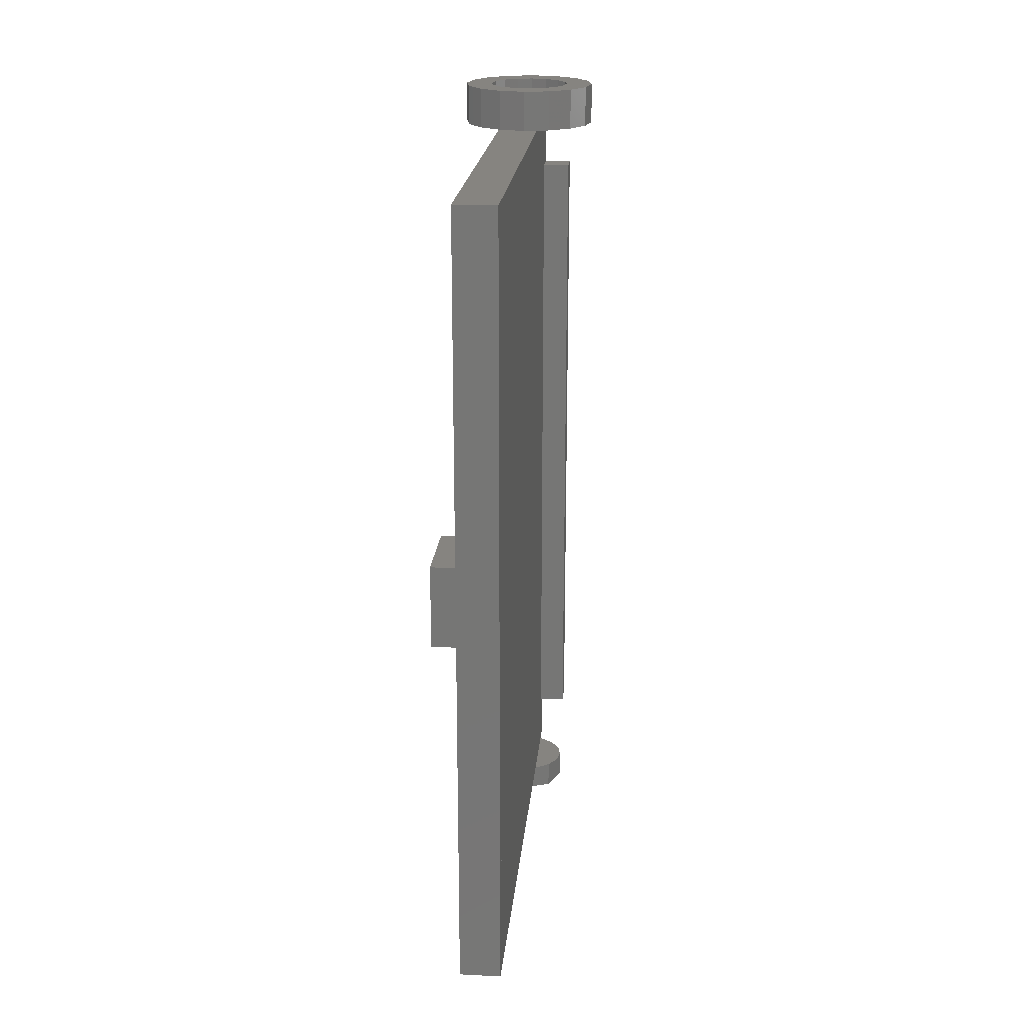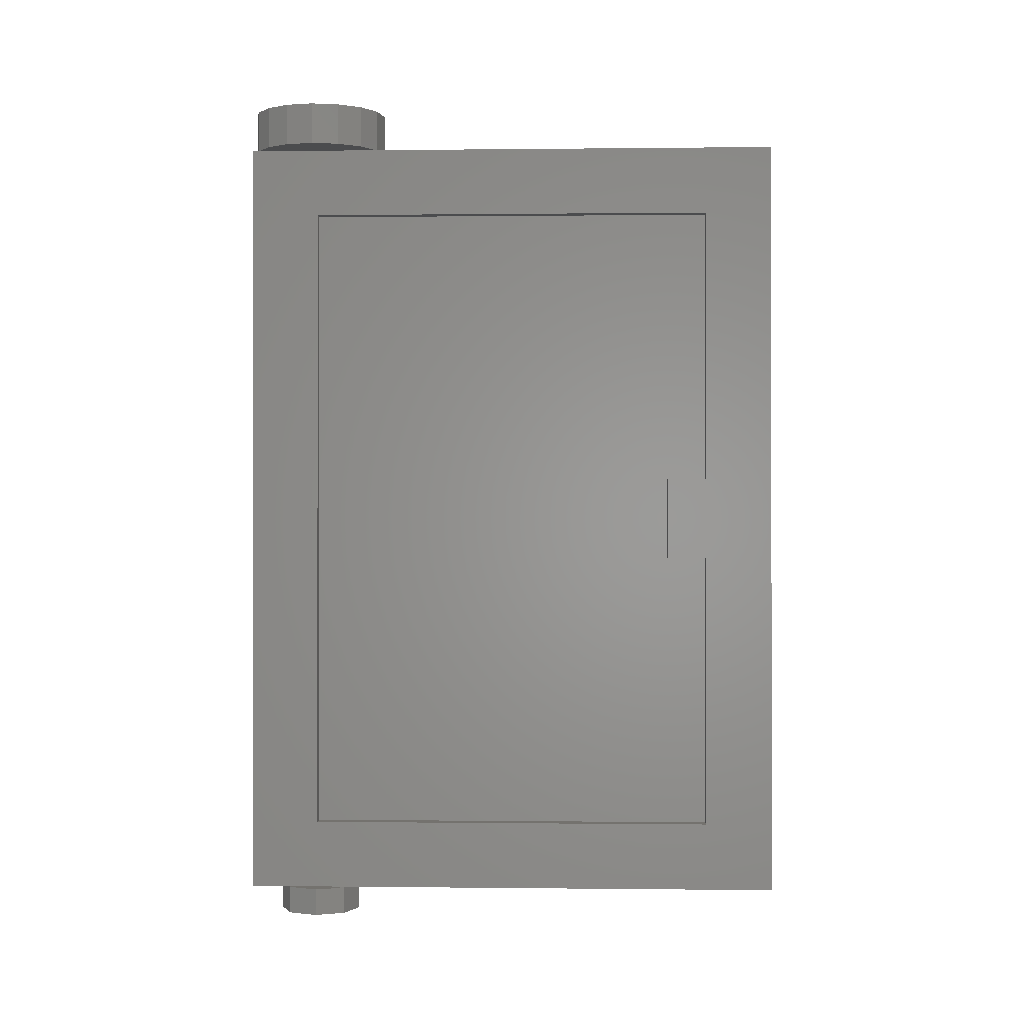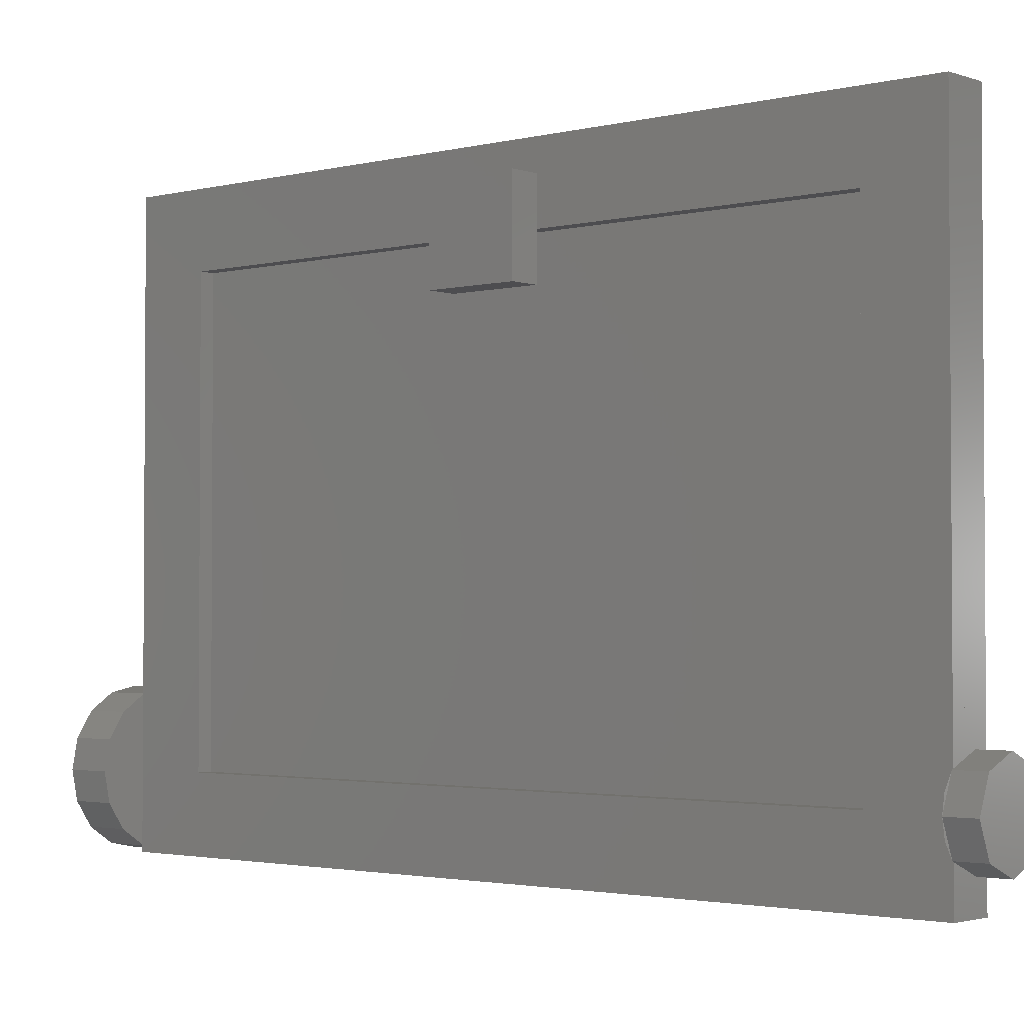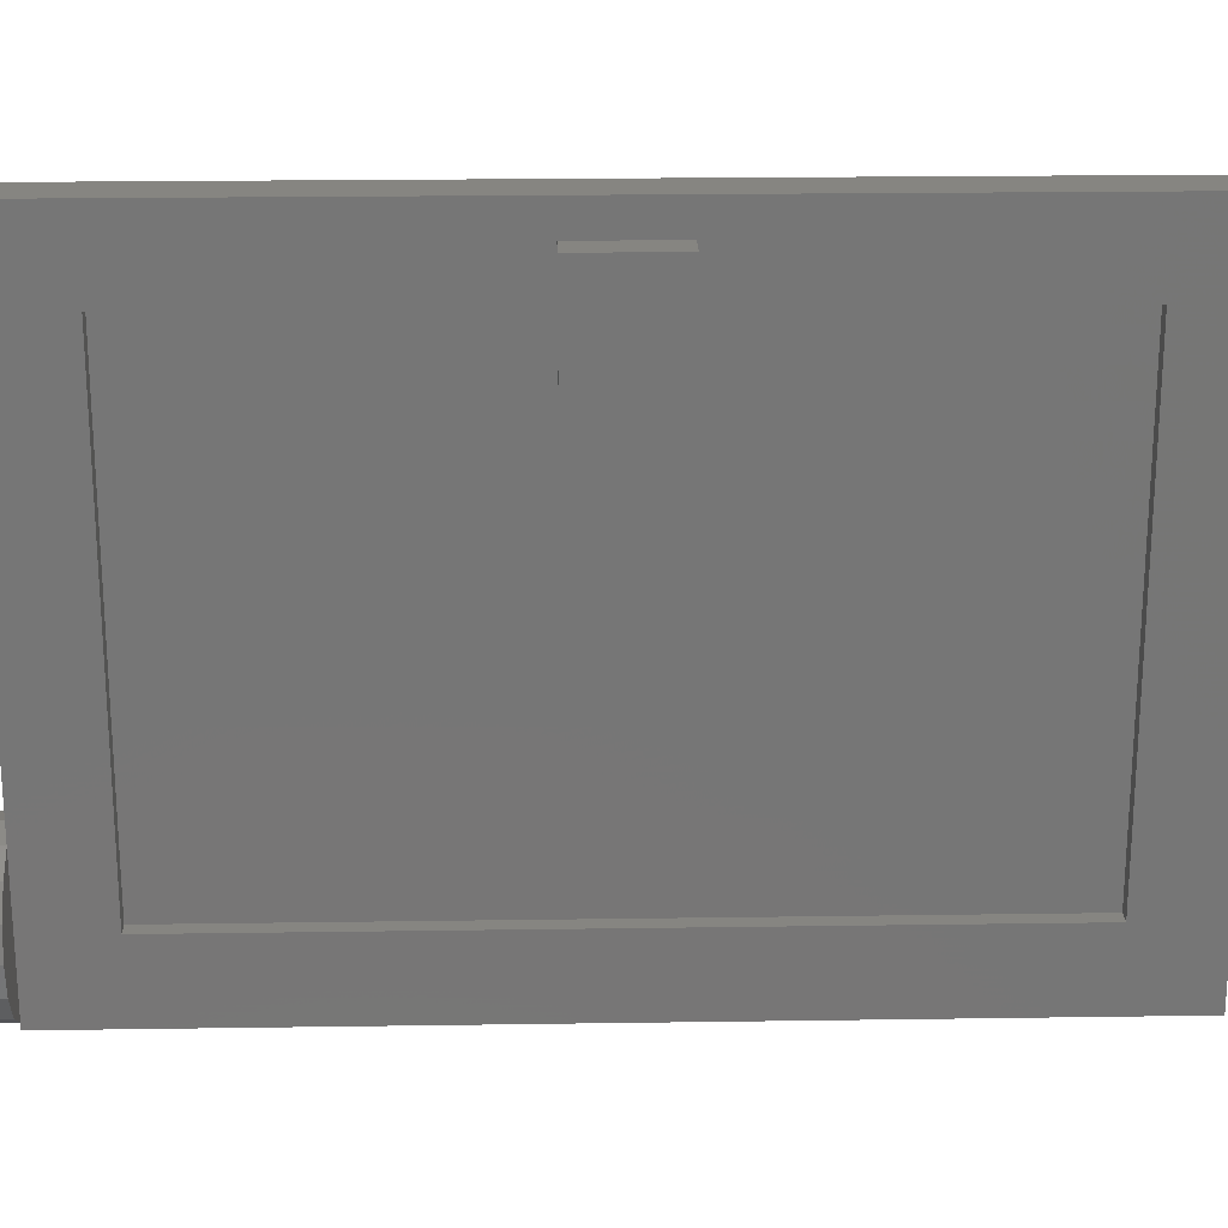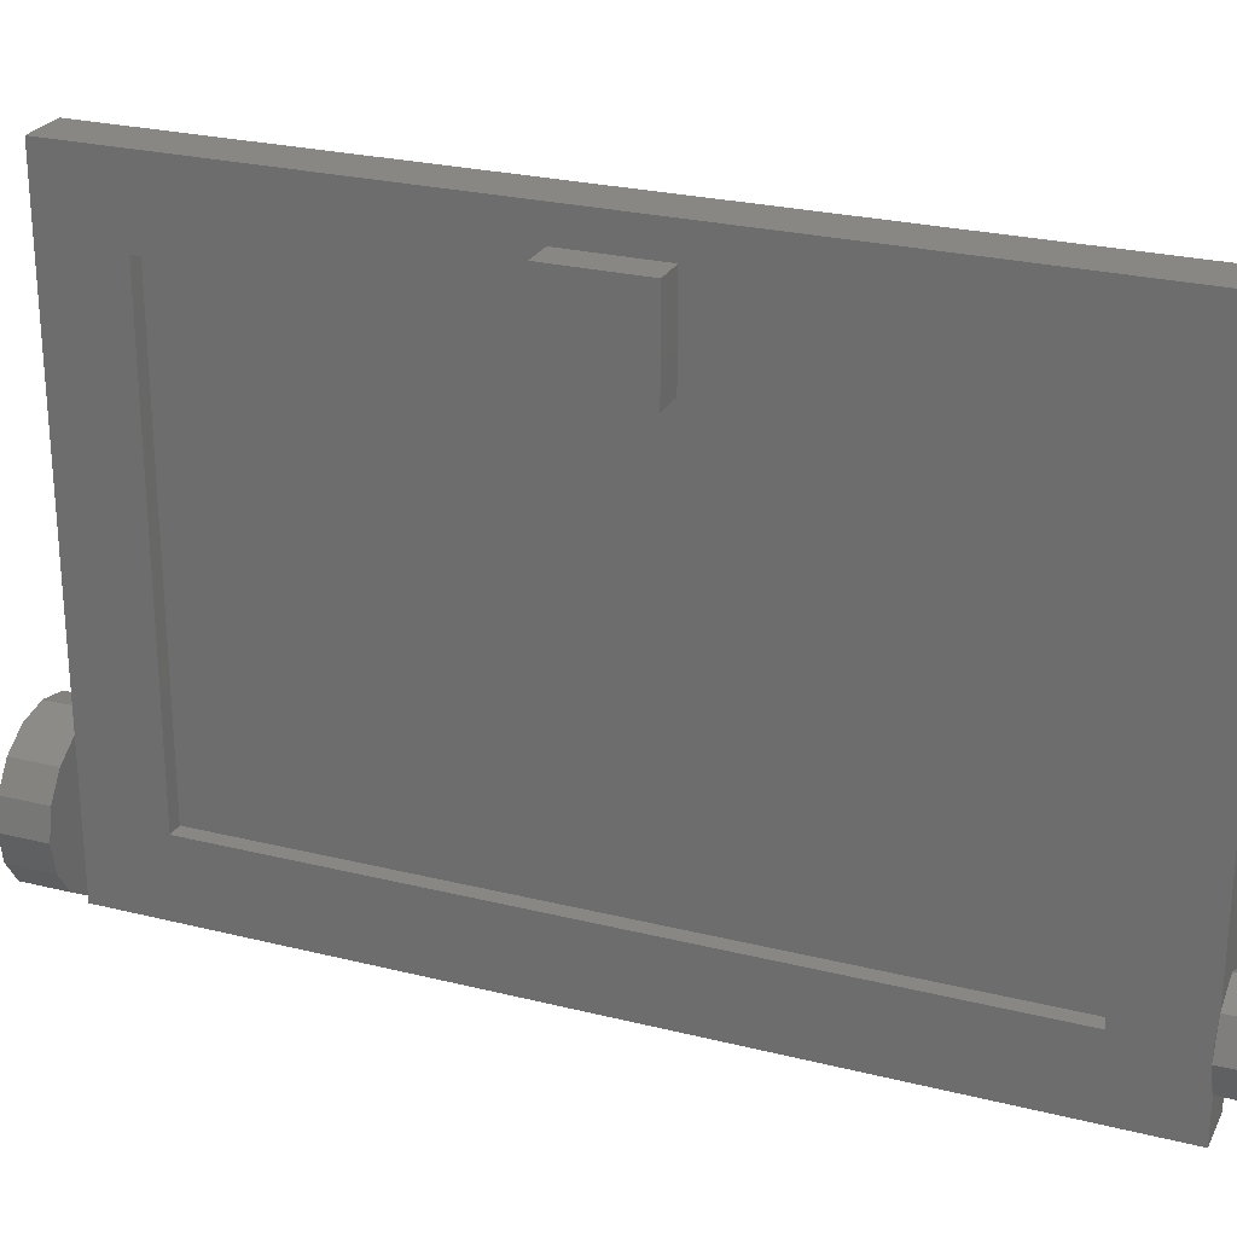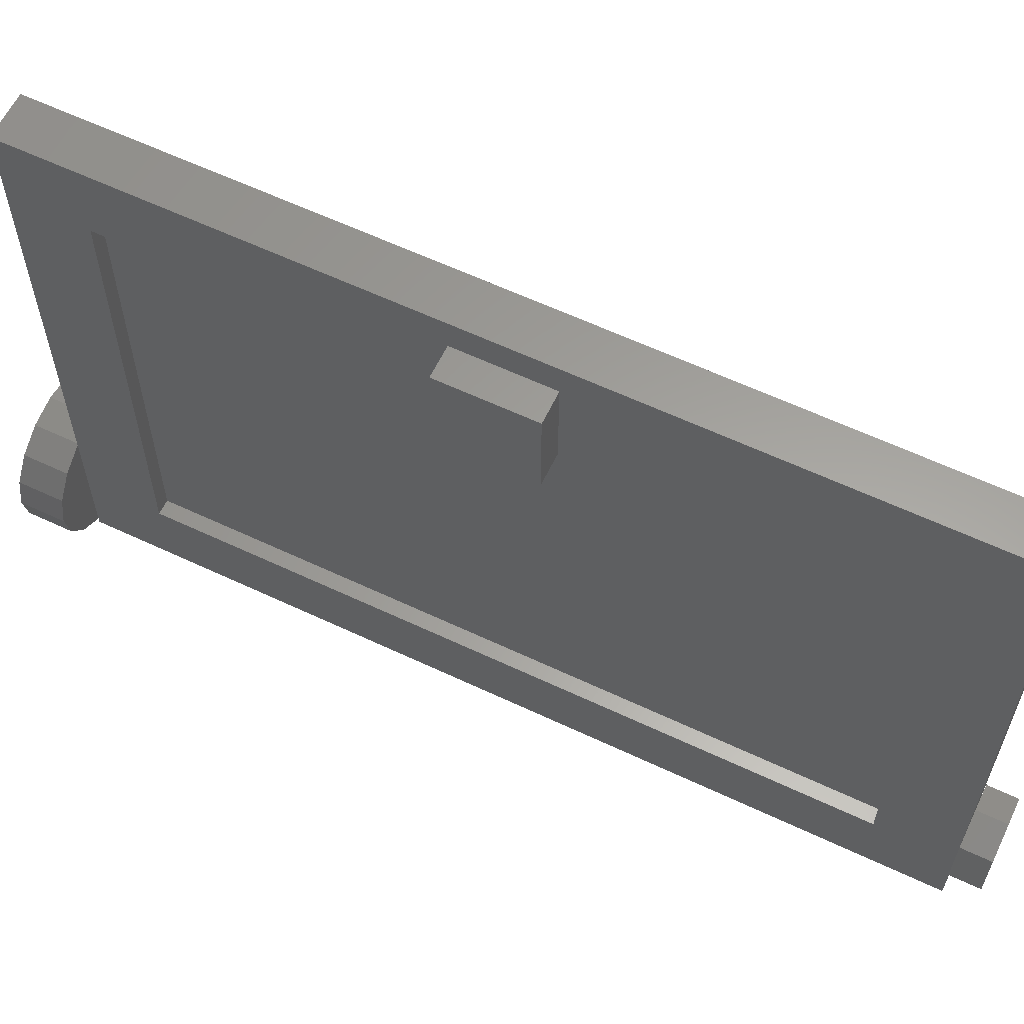
<metadata>
{"format":"stl","ext":"stl","renderer":"f3d","projection":"perspective","resolution":1024,"background":"white","views":[{"elev":20.5,"azim":5.3,"up":"+Y"},{"elev":-0.1,"azim":-87.6,"up":"+Y"},{"elev":-2.3,"azim":-49.1,"up":"+Z"},{"elev":21.3,"azim":-91.5,"up":"+Z"},{"elev":25.5,"azim":-68.1,"up":"+Z"},{"elev":61.1,"azim":-64.3,"up":"+Z"}]}
</metadata>
<code>
# stl→obj: 192 verts, 296 faces
v -0.16 4.56 2.8
v -0.16 4.56 0.4
v 0.08 4.56 0.4
v 0.08 4.56 2.8
v -0.16 4.56 -0.4
v -0.08 4.56 -0.4
v -0.08 4.56 0.4
v -0.08 4.48 2.72
v -0.08 4.48 0.4
v 0.08 4.48 0.4
v 0.08 4.48 2.72
v -0.08 4.24 -0.24
v -0.08 4.24 -0.4
v 0.24 4.24 -0.4
v 0.24 4.24 -0.24
v -0.16 4.16 2.4
v -0.16 4.16 0
v -0.08 4.16 0
v -0.08 4.16 2.4
v -0.32 2.52 2.64
v -0.32 2.52 2.16
v -0.16 2.52 2.16
v -0.16 2.52 2.64
v -0.32 2.04 2.64
v -0.32 2.04 2.16
v -0.16 2.04 2.16
v -0.16 2.04 2.64
v -0.16 0.4 2.4
v -0.16 0.4 0
v -0.08 0.4 0
v -0.08 0.4 2.4
v -0.08 0.32 -0.24
v -0.08 0.32 -0.4
v 0.24 0.32 -0.4
v 0.24 0.32 -0.24
v -0.08 0.08 2.72
v -0.08 0.08 0.4
v 0.08 0.08 0.4
v 0.08 0.08 2.72
v -0.16 0 2.8
v -0.16 0 0.4
v 0.08 0 0.4
v 0.08 0 2.8
v -0.16 0 -0.4
v -0.08 0 -0.4
v -0.08 0 0.4
v -0.16 4.24 -0.4
v -0.16 0.32 -0.4
v 0.08 4.48 2.8
v 0.08 0.08 2.8
v -0.08 4.48 -0.4
v -0.08 4.48 -0.24
v -0.08 0.08 -0.24
v -0.08 0.08 -0.4
v -0.08 4.16 2.72
v -0.08 4.16 -0.24
v -0.08 0.4 2.72
v -0.08 0.4 -0.24
v -0.16 4.16 2.8
v -0.16 4.16 -0.4
v -0.16 0.4 2.8
v -0.16 0.4 -0.4
v -0.16 2.52 2.4
v -0.16 2.04 2.4
v -0.1696 4.8 0.1696
v -0.3696 4.8 0.1532
v -0.2828 4.8 0.2828
v -0.092 4.8 0.2216
v -0.1532 4.8 0.3696
v -0.2216 4.8 0.092
v -0.4 4.8 0
v -0.2828 4.56 0.2828
v -0.3696 4.8 0.1531
v -0.3696 4.56 0.1531
v -0.4 4.8 -0
v -0.1531 4.56 0.3696
v -0.1531 4.8 0.3696
v -0.24 4.8 0
v 0 4.8 0.24
v 0 4.8 0.4
v -0.3696 4.8 -0.1532
v -0.4 4.56 -0
v -0.3696 4.8 -0.1531
v -0 4.56 0.4
v -0 4.8 0.4
v -0.1697 4.64 0.1697
v -0.1697 4.8 0.1697
v -0.2217 4.8 0.09184
v -0.2216 4.8 -0.092
v -0.2217 4.64 0.09184
v -0.24 4.8 -0
v -0.09184 4.64 0.2217
v -0.09184 4.8 0.2217
v 0.092 4.8 0.2216
v 0.1532 4.8 0.3696
v -0.2828 4.8 -0.2828
v -0.24 4.64 -0
v -0.2217 4.8 -0.09184
v -0 4.64 0.24
v -0 4.8 0.24
v -0.3696 4.56 -0.1531
v -0.1696 4.8 -0.1696
v 0.1531 4.56 0.3696
v 0.1531 4.8 0.3696
v 0.1696 4.8 0.1696
v -0.2217 4.64 -0.09184
v -0.1697 4.8 -0.1697
v 0.09184 4.64 0.2217
v 0.09184 4.8 0.2217
v 0 4.56 0
v 0.2828 4.8 0.2828
v -0.1532 4.8 -0.3696
v 0 4.64 0
v -0.092 4.8 -0.2216
v -0.1697 4.64 -0.1697
v -0.09184 4.8 -0.2217
v -0.2828 4.56 -0.2828
v 0.1697 4.64 0.1697
v 0.1697 4.8 0.1697
v 0.2216 4.8 0.092
v -0.1531 4.8 -0.3696
v 0.2828 4.56 0.2828
v 0.3696 4.8 0.1532
v 0 4.8 -0.4
v -0.09184 4.64 -0.2217
v 0 4.8 -0.24
v 0.2217 4.64 0.09184
v 0.2217 4.8 0.09184
v 0.24 4.8 0
v 0.08 4.56 -0.4
v -0.1531 4.56 -0.3696
v 0 4.64 -0.24
v 0.09184 4.8 -0.2217
v 0.24 4.64 0
v 0.092 4.8 -0.2216
v 0.1532 4.8 -0.3696
v 0.3696 4.56 0.1531
v 0.3696 4.8 0.1531
v 0.4 4.8 0
v 0.2216 4.8 -0.092
v 0.09184 4.64 -0.2217
v 0.1697 4.8 -0.1697
v 0.2217 4.64 -0.09184
v 0.2217 4.8 -0.09184
v 0.1696 4.8 -0.1696
v 0.2828 4.8 -0.2828
v 0.3696 4.8 -0.1532
v 0.1697 4.64 -0.1697
v 0.08 4.48 -0.4
v 0 4.56 -0.4
v 0.1531 4.8 -0.3696
v 0.4 4.56 0
v 0.1531 4.56 -0.3696
v 0.3696 4.56 -0.1531
v 0.3696 4.8 -0.1531
v 0.2828 4.56 -0.2828
v 0.08 4.24 -0.4
v 0.08 4.48 -0.24
v 0.08 4.24 -0.24
v 0.08 0.08 -0.24
v 0.08 0.32 -0.24
v -0.1697 -0.16 0.1697
v -0.1697 0 0.1697
v -0.24 0 -0
v -0.24 -0.16 -0
v -0 -0.16 0.24
v -0 0 0.24
v 0 0 0
v -0.2217 0 0.09184
v -0.09184 0 0.2217
v -0.1697 0 -0.1697
v -0.2217 0 -0.09184
v 0 -0.16 0
v 0.09184 0 0.2217
v -0.1697 -0.16 -0.1697
v 0.1697 -0.16 0.1697
v 0.08 0 -0.4
v 0.1697 0 0.1697
v -0.09184 0 -0.2217
v 0 0 -0.24
v 0.2217 0 0.09184
v 0 -0.16 -0.24
v -0.08 0 -0.24
v 0.08 0.32 -0.4
v 0.24 0 0
v 0.24 -0.16 0
v 0.09184 0 -0.2217
v 0.08 0.08 -0.4
v 0.2217 0 -0.09184
v 0.1697 0 -0.1697
v 0.1697 -0.16 -0.1697
v 0.08 0 -0.24
f 1 2 3
f 1 3 4
f 2 5 6
f 2 6 7
f 8 9 10
f 8 10 11
f 12 13 14
f 12 14 15
f 16 17 18
f 16 18 19
f 20 21 22
f 20 22 23
f 24 25 26
f 24 26 27
f 28 29 30
f 28 30 31
f 32 33 34
f 32 34 35
f 36 37 38
f 36 38 39
f 40 41 42
f 40 42 43
f 41 44 45
f 41 45 46
f 1 40 43
f 1 43 4
f 8 36 39
f 8 39 11
f 20 24 27
f 20 27 23
f 16 28 31
f 16 31 19
f 21 25 26
f 21 26 22
f 7 9 10
f 7 10 3
f 37 46 42
f 37 42 38
f 17 29 30
f 17 30 18
f 12 32 35
f 12 35 15
f 5 47 13
f 5 13 6
f 48 44 45
f 48 45 33
f 47 48 34
f 47 34 14
f 15 35 34
f 15 34 14
f 4 49 10
f 4 10 3
f 49 50 39
f 49 39 11
f 50 43 42
f 50 42 38
f 7 9 51
f 7 51 6
f 52 12 13
f 52 13 51
f 32 53 54
f 32 54 33
f 37 46 45
f 37 45 54
f 8 55 56
f 8 56 52
f 55 57 31
f 55 31 19
f 18 30 58
f 18 58 56
f 57 36 53
f 57 53 58
f 1 59 60
f 1 60 5
f 59 61 28
f 59 28 16
f 17 29 62
f 17 62 60
f 61 40 44
f 61 44 62
f 63 64 26
f 63 26 22
f 20 24 25
f 20 25 21
f 10 11 8
f 11 36 8
f 10 8 9
f 65 66 67
f 68 67 69
f 70 71 66
f 72 67 73
f 74 73 75
f 65 70 66
f 76 77 67
f 68 65 67
f 70 78 71
f 79 69 80
f 78 81 71
f 79 68 69
f 72 73 74
f 76 67 72
f 82 75 83
f 84 85 77
f 74 75 82
f 86 87 88
f 78 89 81
f 90 88 91
f 92 93 87
f 94 79 80
f 84 77 76
f 94 80 95
f 89 96 81
f 86 88 90
f 92 87 86
f 97 91 98
f 99 100 93
f 90 91 97
f 82 83 101
f 101 83 96
f 89 102 96
f 99 93 92
f 103 104 85
f 105 94 95
f 106 98 107
f 97 98 106
f 103 85 84
f 108 109 100
f 110 72 74
f 105 95 111
f 102 112 96
f 108 100 99
f 110 76 72
f 3 9 7
f 113 86 90
f 110 74 82
f 113 92 86
f 113 90 97
f 102 114 112
f 106 107 115
f 115 107 116
f 101 96 117
f 113 99 92
f 110 84 76
f 118 119 109
f 113 97 106
f 120 105 111
f 117 96 121
f 110 82 101
f 3 10 9
f 122 111 104
f 118 109 108
f 113 108 99
f 122 104 103
f 113 106 115
f 120 111 123
f 114 124 112
f 110 103 84
f 115 116 125
f 125 116 126
f 114 126 124
f 127 128 119
f 113 118 108
f 110 101 117
f 7 9 51
f 129 120 123
f 127 119 118
f 113 115 125
f 130 3 7
f 117 121 131
f 132 126 133
f 131 121 124
f 113 127 118
f 134 129 128
f 126 135 136
f 125 126 132
f 137 138 111
f 129 123 139
f 126 136 124
f 110 122 103
f 113 125 132
f 140 129 139
f 134 128 127
f 110 117 131
f 137 111 122
f 141 133 142
f 143 144 129
f 113 134 127
f 135 145 146
f 145 140 147
f 113 132 141
f 148 142 144
f 3 10 149
f 7 51 6
f 132 133 141
f 140 139 147
f 135 146 136
f 113 143 134
f 130 7 6
f 143 129 134
f 113 141 148
f 113 148 143
f 145 147 146
f 110 137 122
f 141 142 148
f 148 144 143
f 150 124 151
f 131 124 150
f 152 139 138
f 110 131 150
f 11 39 36
f 152 138 137
f 110 152 137
f 3 149 130
f 153 151 146
f 154 155 139
f 110 150 153
f 156 146 155
f 150 151 153
f 110 154 152
f 110 153 156
f 154 139 152
f 110 156 154
f 153 146 156
f 156 155 154
f 52 13 51
f 52 12 13
f 157 130 6
f 157 6 13
f 158 157 149
f 159 13 12
f 158 159 157
f 159 157 13
f 8 53 52
f 11 160 158
f 8 36 53
f 11 39 160
f 39 37 36
f 161 159 12
f 39 38 37
f 161 12 32
f 38 46 37
f 38 42 46
f 162 163 164
f 162 164 165
f 166 163 162
f 166 167 163
f 168 163 169
f 37 46 45
f 168 170 163
f 168 169 164
f 165 164 171
f 168 167 170
f 168 164 172
f 173 162 165
f 42 45 46
f 173 166 162
f 168 174 167
f 165 171 175
f 176 167 166
f 168 172 171
f 173 165 175
f 38 42 177
f 176 178 167
f 168 178 174
f 37 45 54
f 173 176 166
f 168 171 179
f 175 171 180
f 168 181 178
f 168 179 180
f 32 45 33
f 173 175 182
f 32 183 45
f 184 32 33
f 184 161 32
f 42 177 45
f 168 185 181
f 175 180 182
f 186 178 176
f 173 186 176
f 168 180 187
f 38 177 188
f 168 189 185
f 168 187 190
f 186 185 178
f 168 190 189
f 173 182 191
f 177 33 45
f 173 191 186
f 182 180 190
f 177 184 33
f 161 177 184
f 161 192 177
f 182 190 191
f 191 185 186
f 191 190 185

</code>
